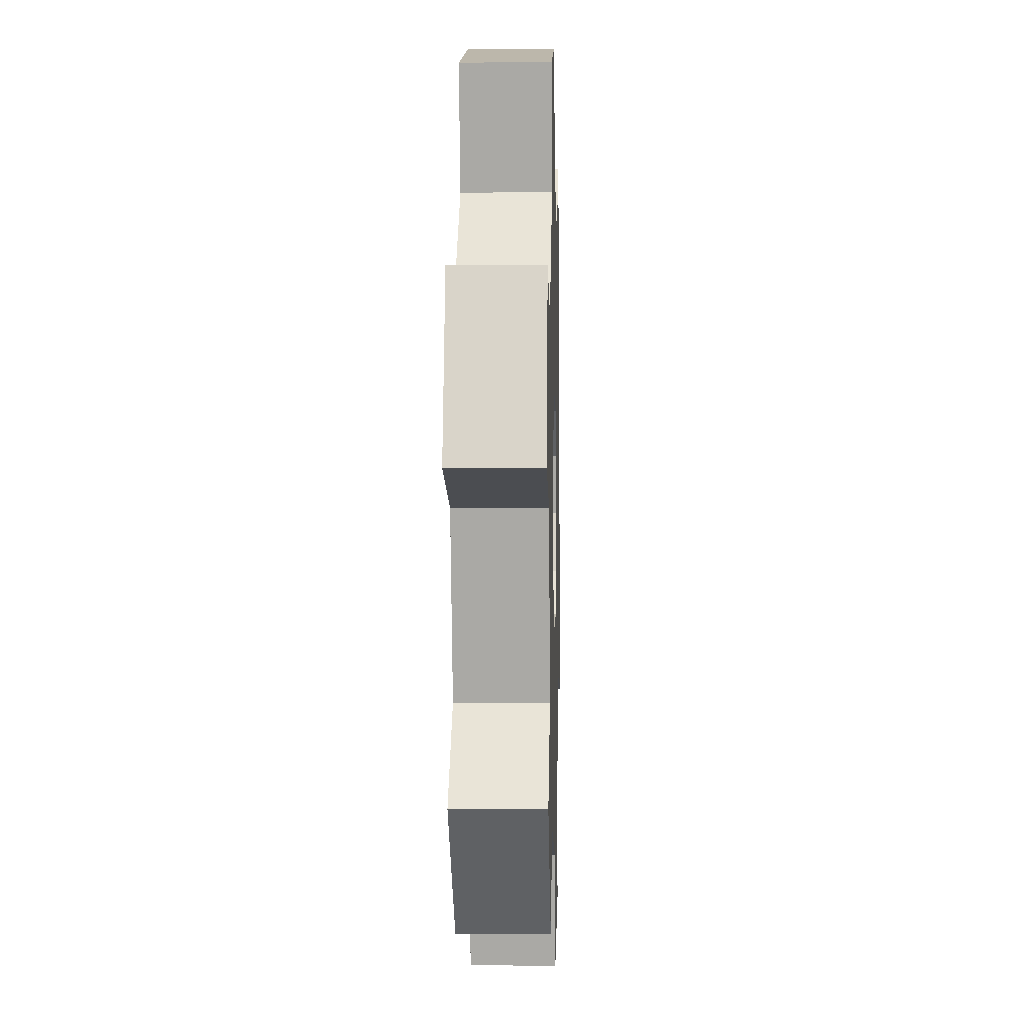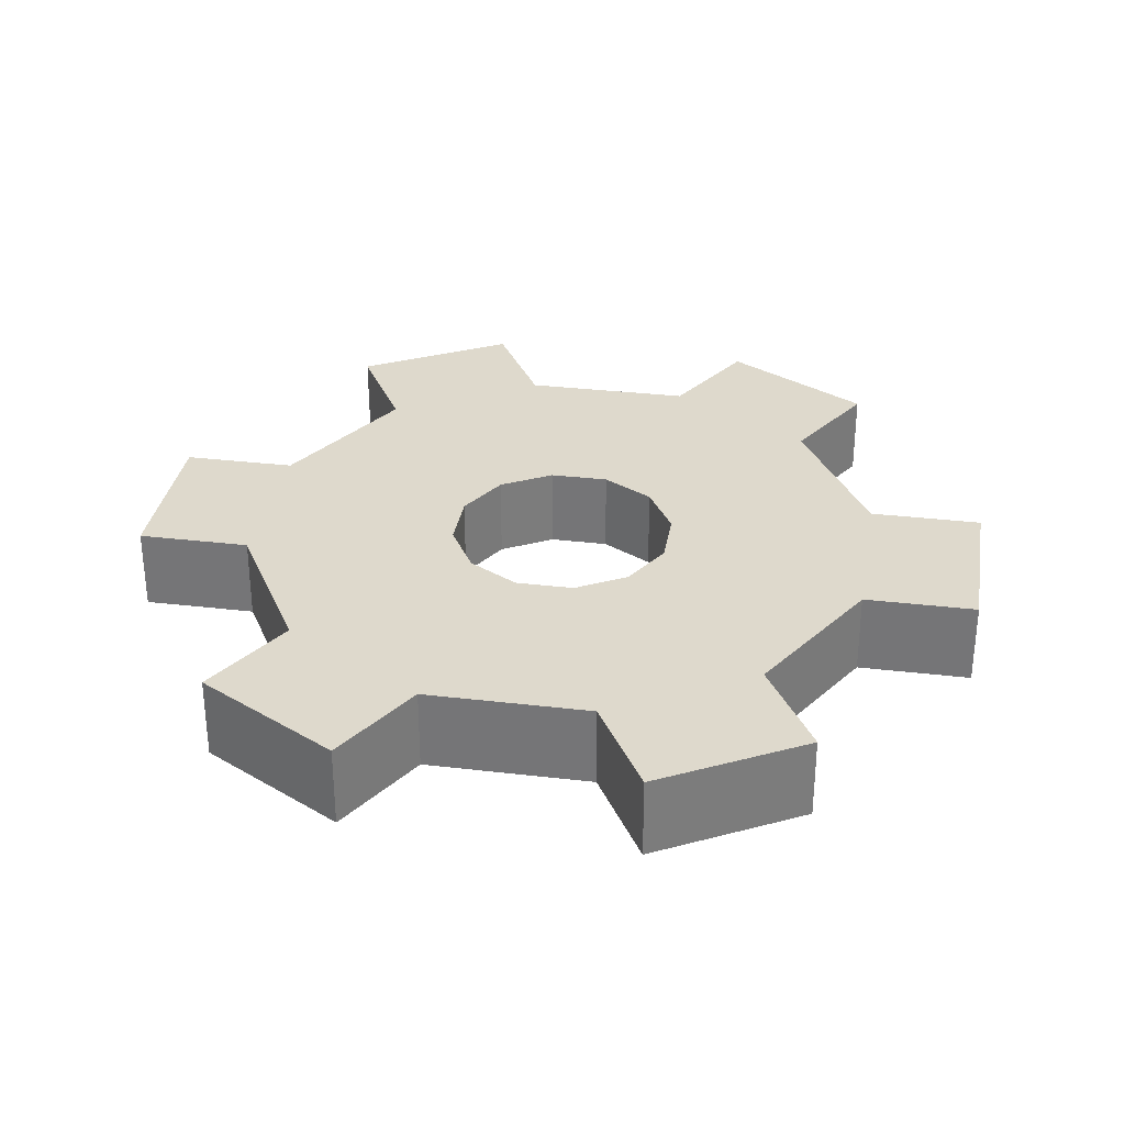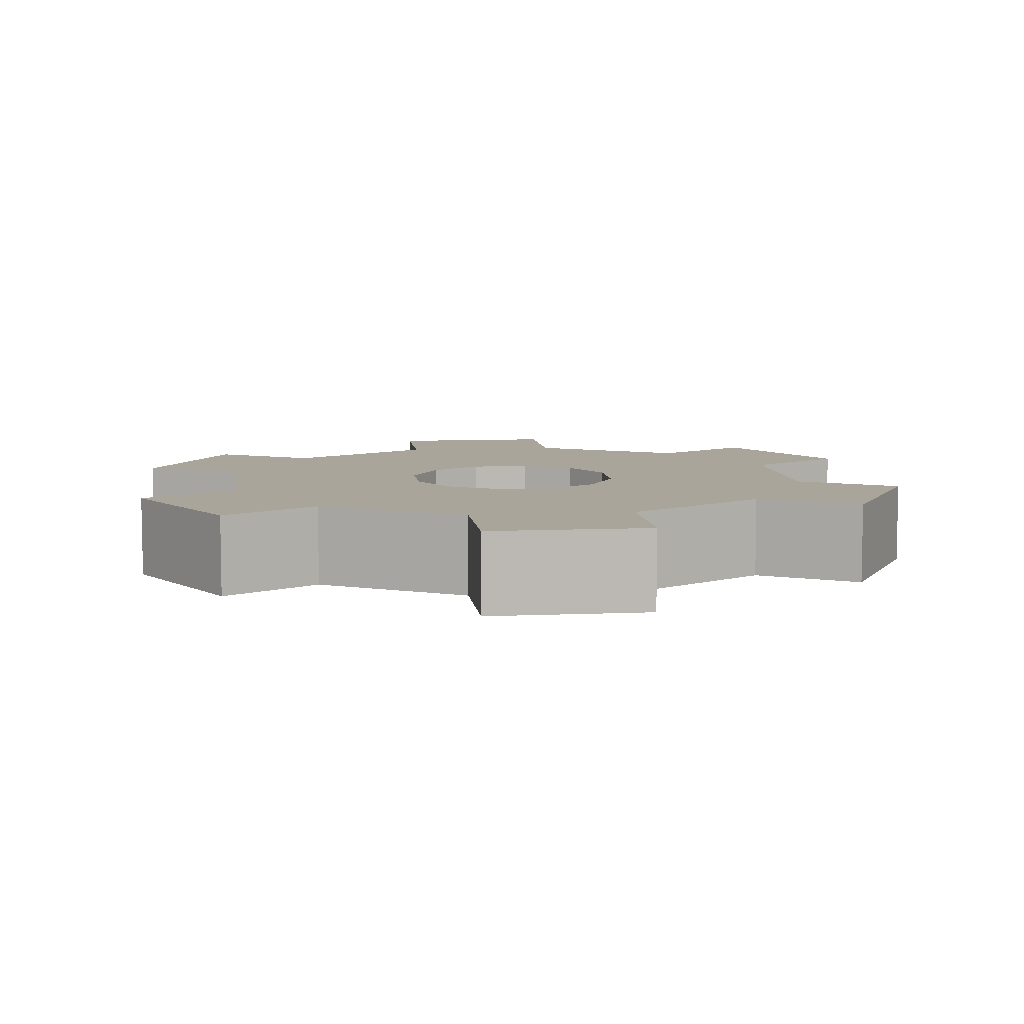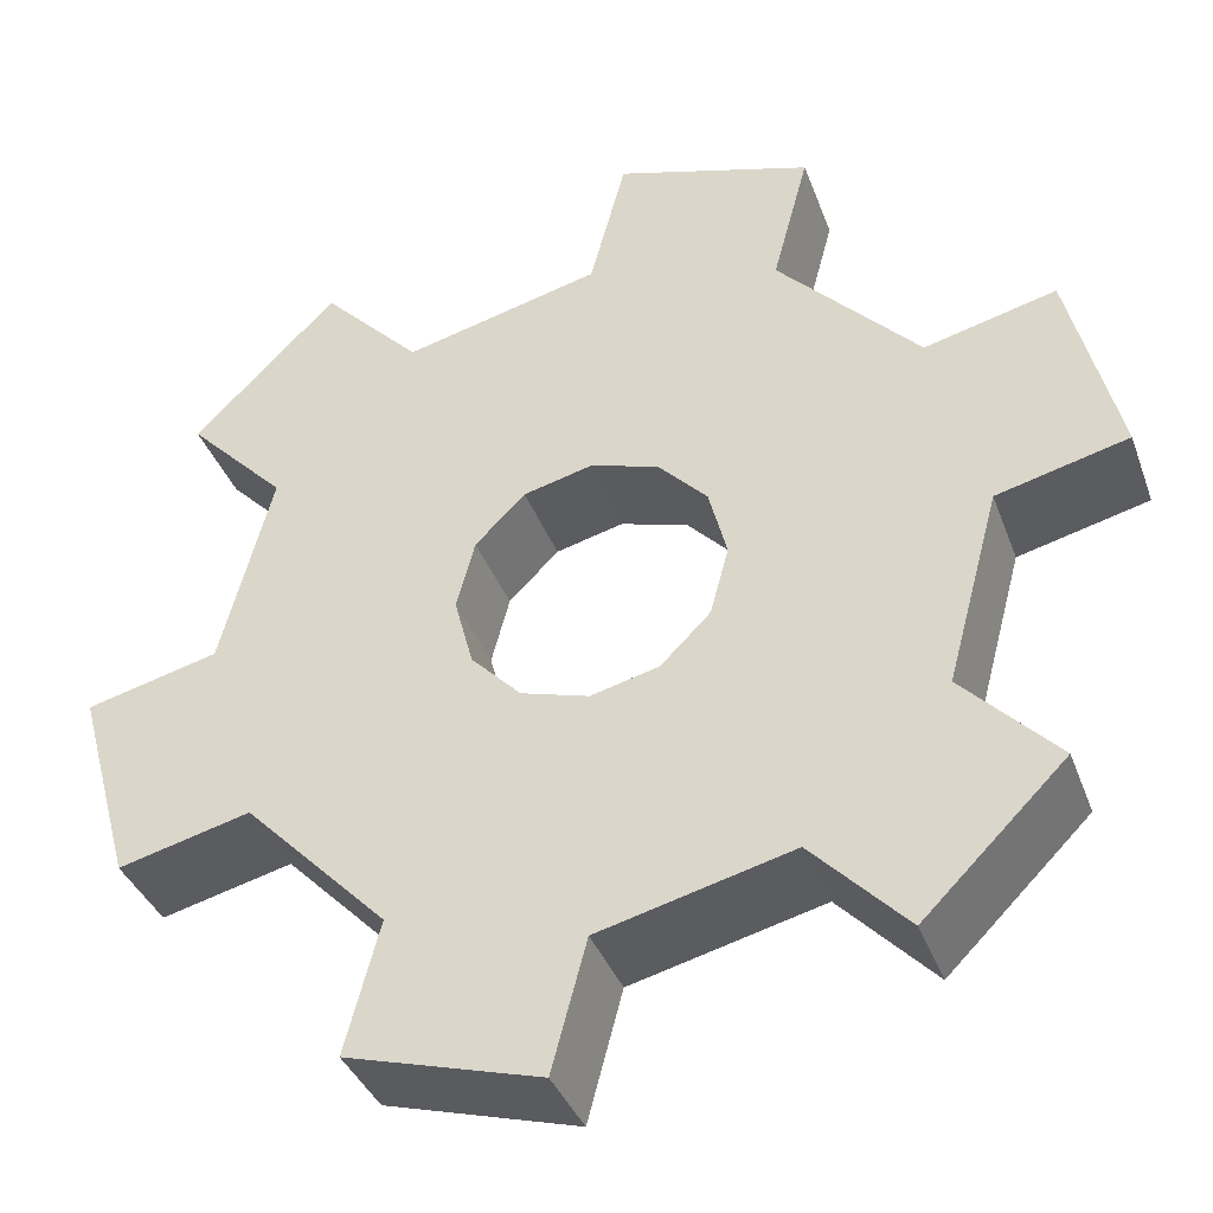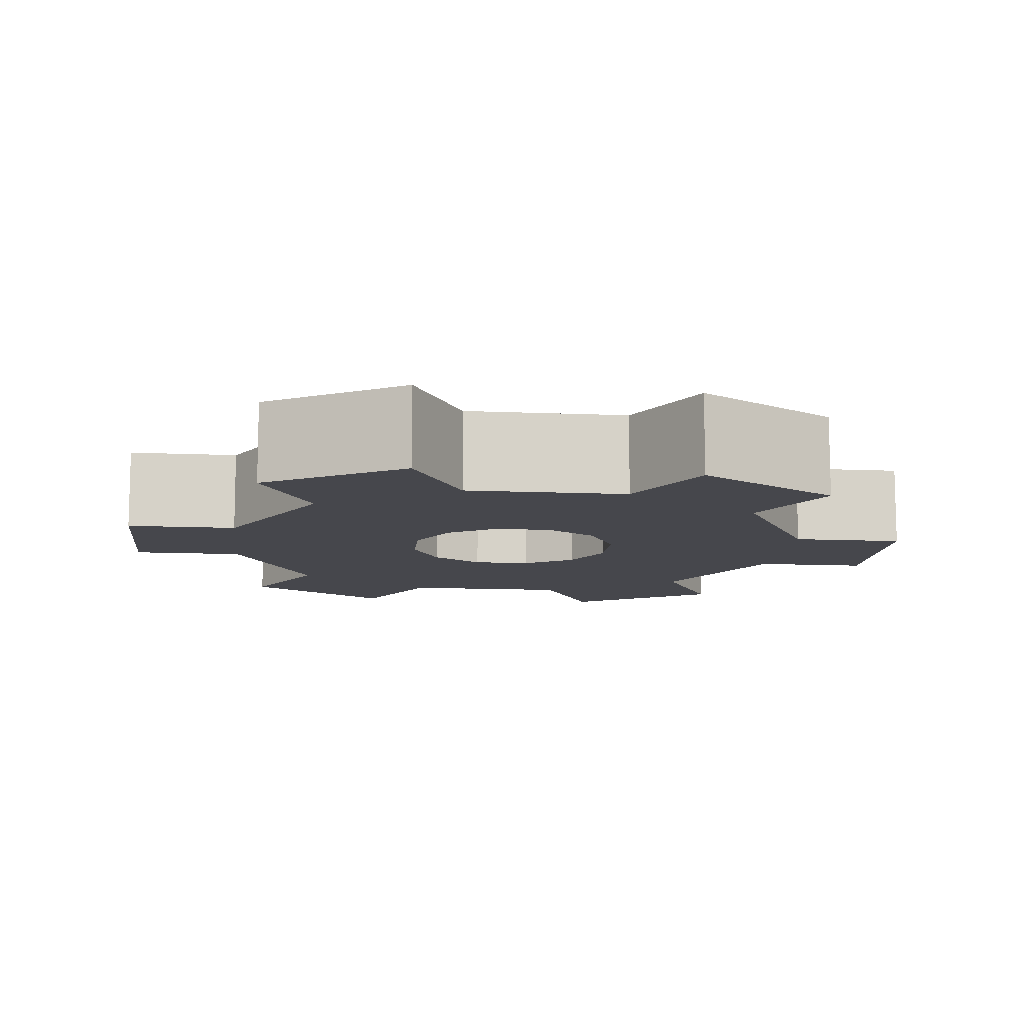
<metadata>
{"format":"obj","ext":"obj","renderer":"f3d","projection":"perspective","resolution":1024,"background":"white","views":[{"elev":-0.6,"azim":91.8,"up":"+Z"},{"elev":31.9,"azim":174.4,"up":"+Y"},{"elev":7.7,"azim":127.7,"up":"+Y"},{"elev":-36.3,"azim":18.6,"up":"+Z"},{"elev":-11.0,"azim":98.7,"up":"+Y"}]}
</metadata>
<code>
o Cog2
g Pipe
v 0.02679 0 0.1
v 0 0 0
v 0.02679 0.025 0.1
v 0 0.025 0
v 0.13 0 0
v 0.1394 0 0.035
v 0.13 0.025 0
v 0.1394 0.025 0.035
v 0.0505 0 0.2227
v -0.0227 0 0.1495
v 0.0505 0.025 0.2227
v -0.0227 0.025 0.1495
v 0.165 0 0.06062
v 0.165 0.025 0.06062
v 0.2 0 0.2
v 0.1 0 0.1732
v 0.2 0.025 0.2
v 0.1 0.025 0.1732
v 0.2 0 0.07
v 0.2 0.025 0.07
v 0.3181 0 0.2408
v 0.2181 0 0.2676
v 0.3181 0.025 0.2408
v 0.2181 0.025 0.2676
v 0.235 0 0.06062
v 0.235 0.025 0.06062
v 0.3732 0 0.1
v 0.3 0 0.1732
v 0.3732 0.025 0.1
v 0.3 0.025 0.1732
v 0.2606 0 0.035
v 0.2606 0.025 0.035
v 0.4676 0 0.01812
v 0.4408 0 0.1181
v 0.4676 0.025 0.01812
v 0.4408 0.025 0.1181
v 0.27 0 -6.12e-09
v 0.27 0.025 -6.12e-09
v 0.3732 0 -0.1
v 0.4 0 -1.748e-08
v 0.3732 0.025 -0.1
v 0.4 0.025 -1.748e-08
v 0.2606 0 -0.035
v 0.2606 0.025 -0.035
v 0.3495 0 -0.2227
v 0.4227 0 -0.1495
v 0.3495 0.025 -0.2227
v 0.4227 0.025 -0.1495
v 0.235 0 -0.06062
v 0.235 0.025 -0.06062
v 0.2 0 -0.2
v 0.3 0 -0.1732
v 0.2 0.025 -0.2
v 0.3 0.025 -0.1732
v 0.2 0 -0.07
v 0.2 0.025 -0.07
v 0.08188 0 -0.2408
v 0.1819 0 -0.2676
v 0.08188 0.025 -0.2408
v 0.1819 0.025 -0.2676
v 0.165 0 -0.06062
v 0.165 0.025 -0.06062
v 0.02679 0 -0.1
v 0.1 0 -0.1732
v 0.02679 0.025 -0.1
v 0.1 0.025 -0.1732
v 0.1394 0 -0.035
v 0.1394 0.025 -0.035
v -0.06761 0 -0.01812
v -0.04082 0 -0.1181
v -0.06761 0.025 -0.01812
v -0.04082 0.025 -0.1181
v 0.02679 0.05 0.1
v 0 0.05 0
v 0.13 0.05 0
v 0.1394 0.05 0.035
v 0.0505 0.05 0.2227
v -0.0227 0.05 0.1495
v 0.165 0.05 0.06062
v 0.2 0.05 0.2
v 0.1 0.05 0.1732
v 0.2 0.05 0.07
v 0.3181 0.05 0.2408
v 0.2181 0.05 0.2676
v 0.235 0.05 0.06062
v 0.3732 0.05 0.1
v 0.3 0.05 0.1732
v 0.2606 0.05 0.035
v 0.4676 0.05 0.01812
v 0.4408 0.05 0.1181
v 0.27 0.05 -6.12e-09
v 0.3732 0.05 -0.1
v 0.4 0.05 -1.748e-08
v 0.2606 0.05 -0.035
v 0.3495 0.05 -0.2227
v 0.4227 0.05 -0.1495
v 0.235 0.05 -0.06062
v 0.2 0.05 -0.2
v 0.3 0.05 -0.1732
v 0.2 0.05 -0.07
v 0.08188 0.05 -0.2408
v 0.1819 0.05 -0.2676
v 0.165 0.05 -0.06062
v 0.02679 0.05 -0.1
v 0.1 0.05 -0.1732
v 0.1394 0.05 -0.035
v -0.06761 0.05 -0.01812
v -0.04082 0.05 -0.1181
f 3 4 2 1
f 7 8 6 5
f 11 12 10 9
f 8 14 13 6
f 17 18 16 15
f 14 20 19 13
f 23 24 22 21
f 20 26 25 19
f 29 30 28 27
f 26 32 31 25
f 35 36 34 33
f 32 38 37 31
f 41 42 40 39
f 38 44 43 37
f 47 48 46 45
f 44 50 49 43
f 53 54 52 51
f 50 56 55 49
f 59 60 58 57
f 56 62 61 55
f 65 66 64 63
f 62 68 67 61
f 71 72 70 69
f 68 7 5 67
f 73 74 4 3
f 75 76 8 7
f 77 78 12 11
f 76 79 14 8
f 80 81 18 17
f 79 82 20 14
f 83 84 24 23
f 82 85 26 20
f 86 87 30 29
f 85 88 32 26
f 89 90 36 35
f 88 91 38 32
f 92 93 42 41
f 91 94 44 38
f 95 96 48 47
f 94 97 50 44
f 98 99 54 53
f 97 100 56 50
f 101 102 60 59
f 100 103 62 56
f 104 105 66 65
f 103 106 68 62
f 107 108 72 71
f 106 75 7 68
f 5 6 1 2
f 76 75 74 73
f 6 13 16 1
f 79 76 73 81
f 13 19 15 16
f 82 79 81 80
f 19 25 28 15
f 85 82 80 87
f 25 31 27 28
f 88 85 87 86
f 31 37 40 27
f 91 88 86 93
f 37 43 39 40
f 94 91 93 92
f 43 49 52 39
f 97 94 92 99
f 49 55 51 52
f 100 97 99 98
f 55 61 64 51
f 103 100 98 105
f 61 67 63 64
f 106 103 105 104
f 67 5 2 63
f 75 106 104 74
f 9 10 1 16
f 11 9 16 18
f 10 12 3 1
f 77 11 18 81
f 12 78 73 3
f 78 77 81 73
f 21 22 15 28
f 23 21 28 30
f 22 24 17 15
f 83 23 30 87
f 24 84 80 17
f 84 83 87 80
f 33 34 27 40
f 35 33 40 42
f 34 36 29 27
f 89 35 42 93
f 36 90 86 29
f 90 89 93 86
f 95 47 54 99
f 48 96 92 41
f 96 95 99 92
f 45 46 39 52
f 47 45 52 54
f 46 48 41 39
f 69 70 63 2
f 71 69 2 4
f 70 72 65 63
f 107 71 4 74
f 72 108 104 65
f 108 107 74 104
f 101 59 66 105
f 60 102 98 53
f 102 101 105 98
f 57 58 51 64
f 59 57 64 66
f 58 60 53 51

</code>
